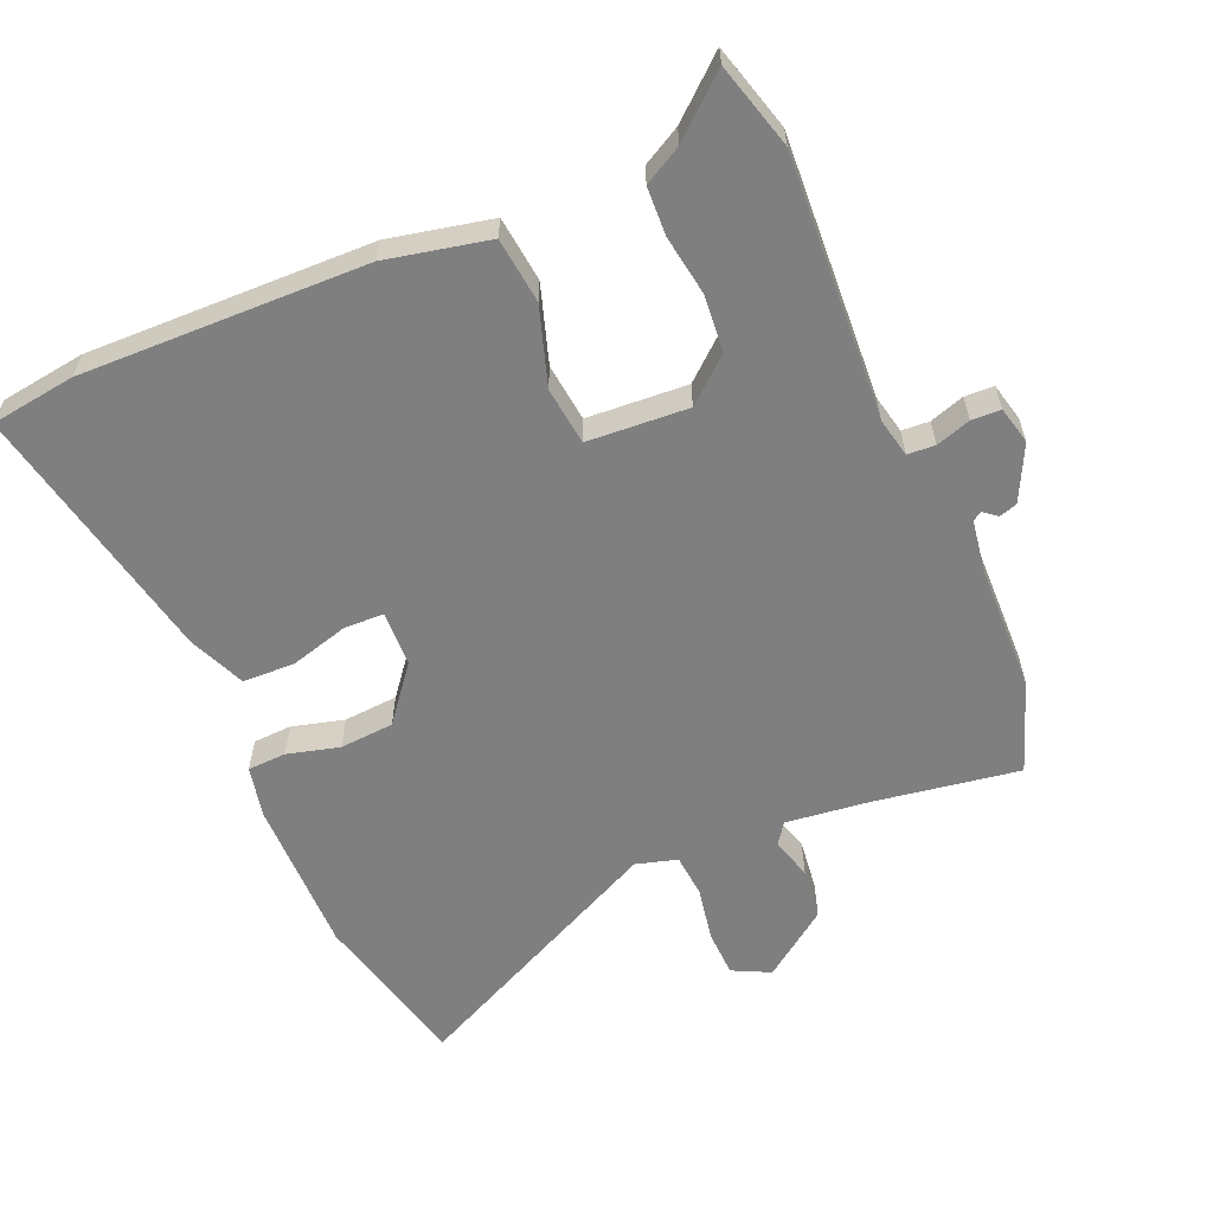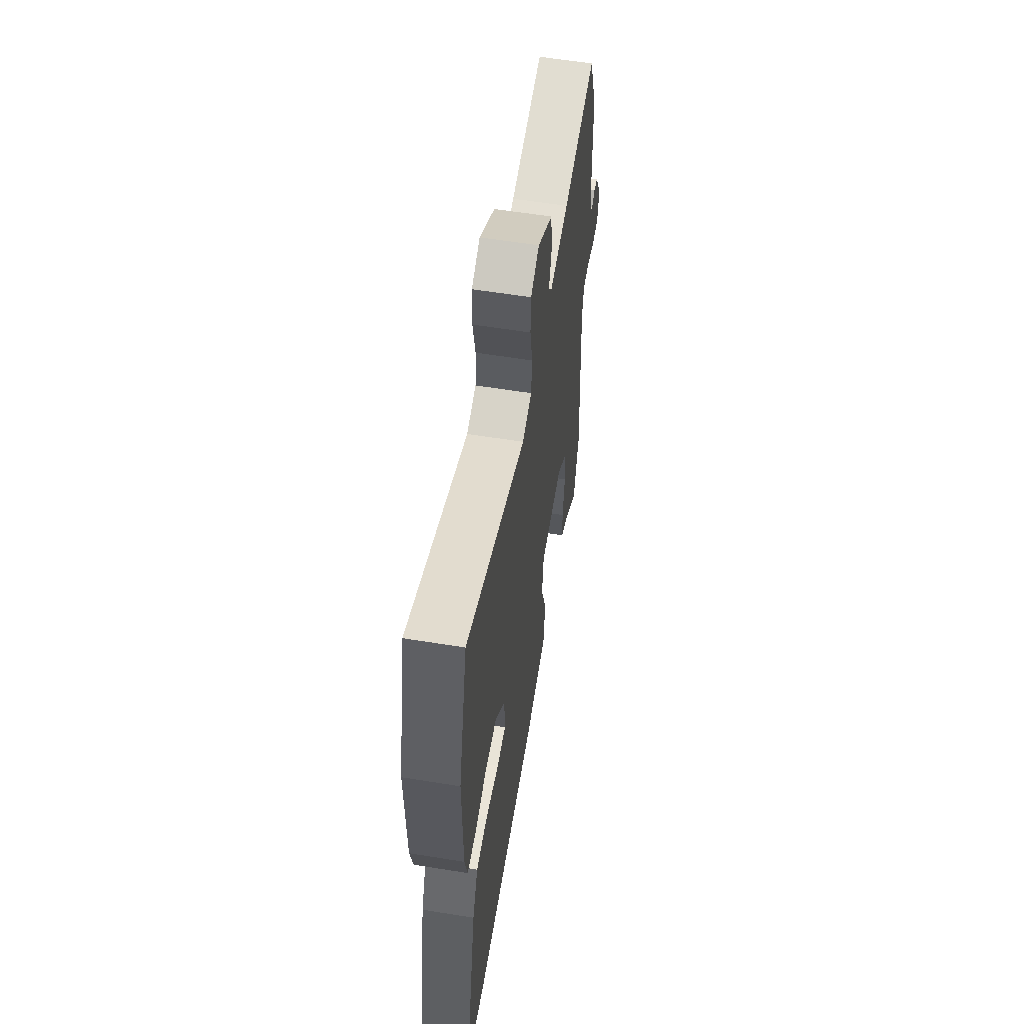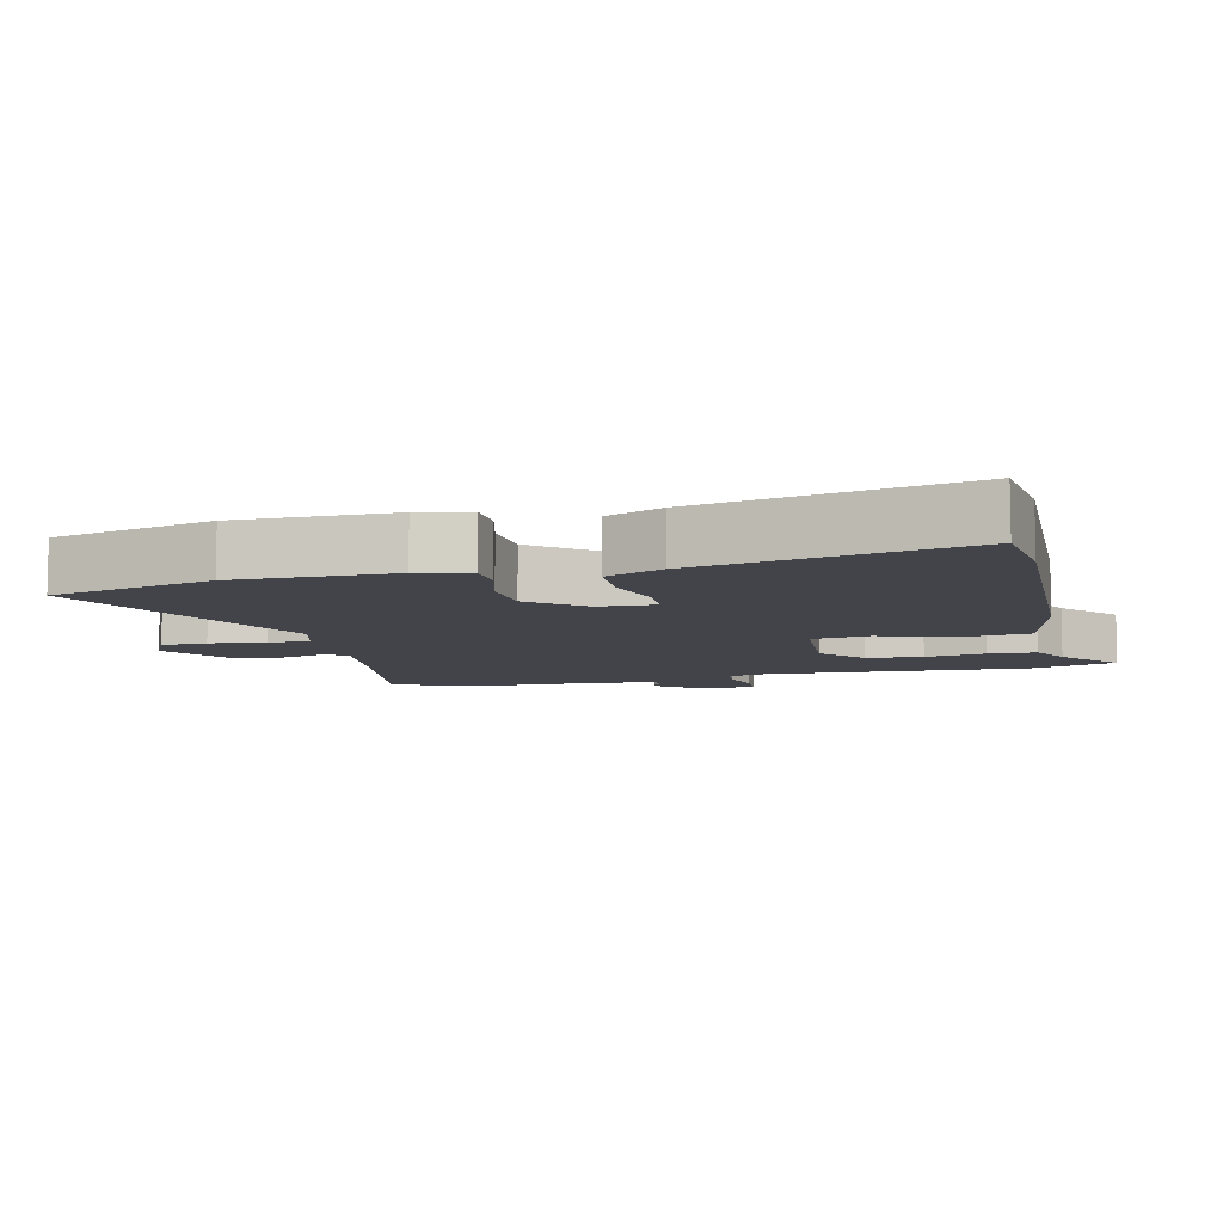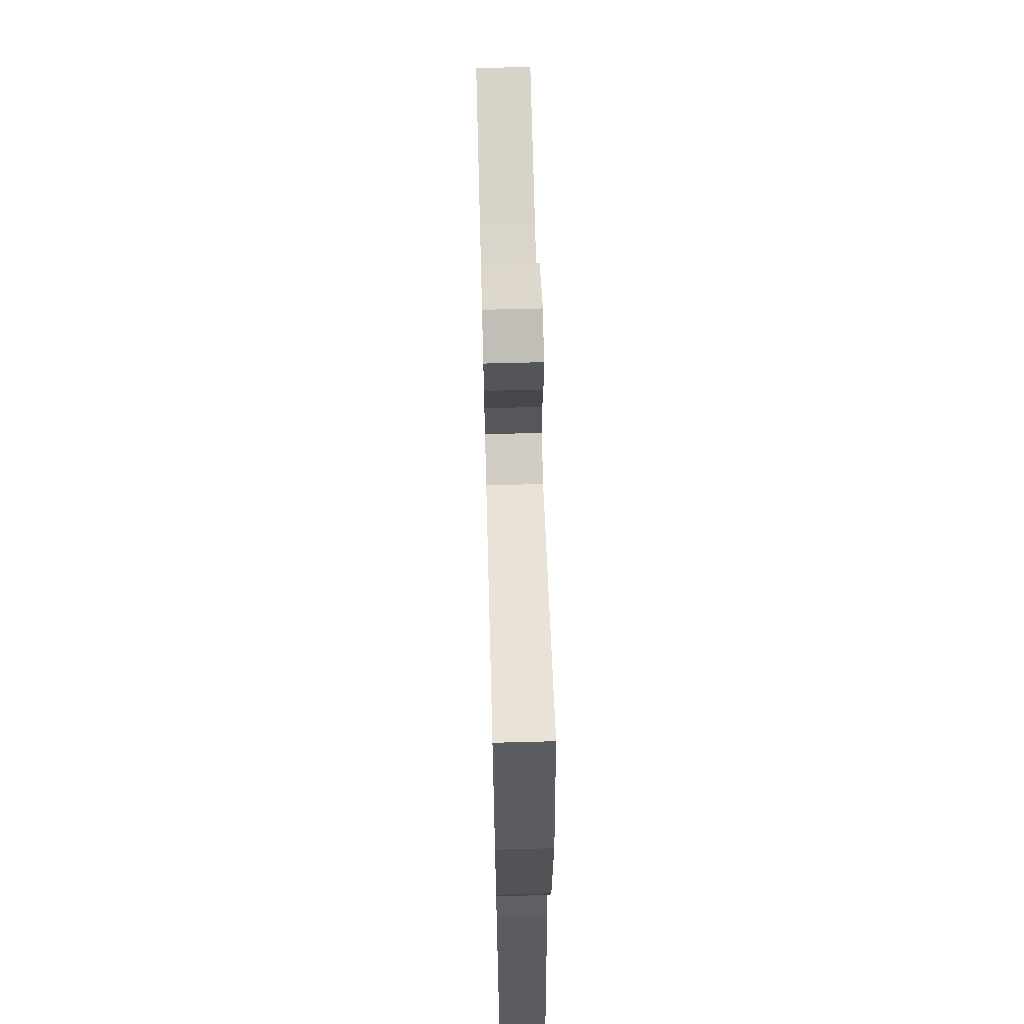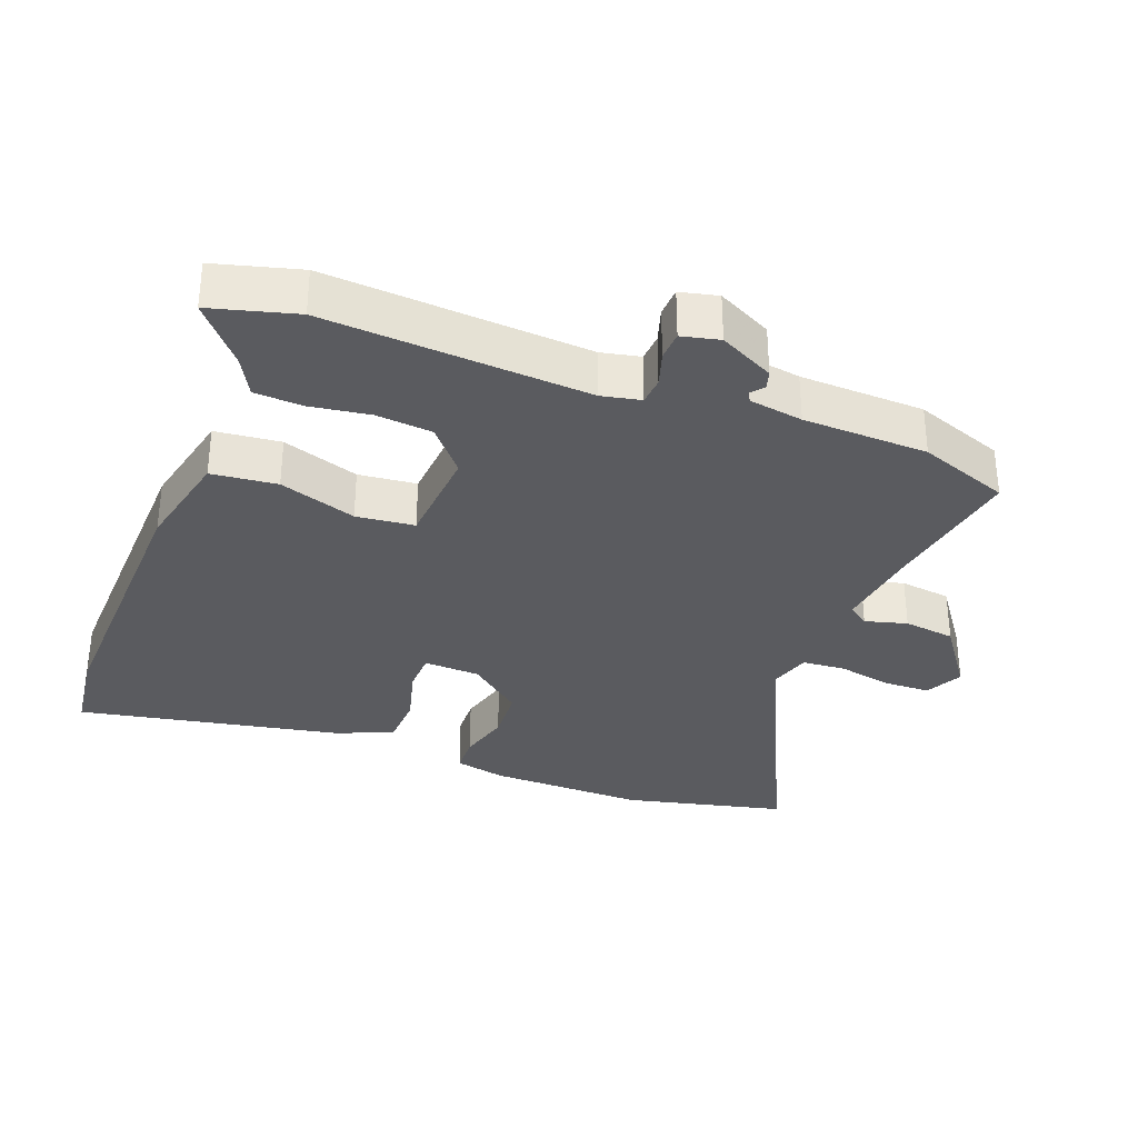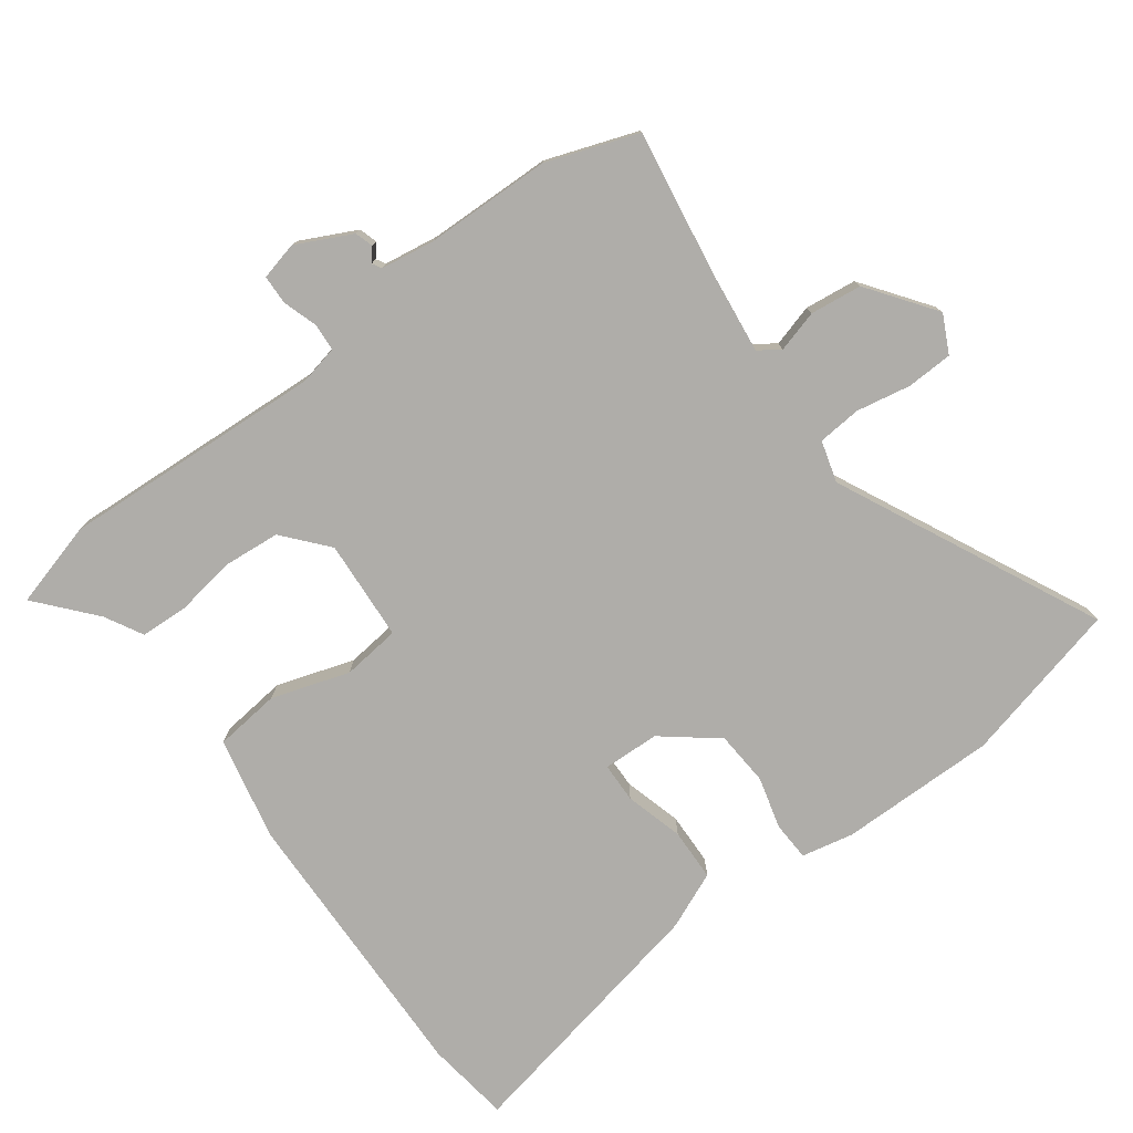
<metadata>
{"format":"obj","ext":"obj","renderer":"f3d","projection":"perspective","resolution":1024,"background":"white","views":[{"elev":-59.8,"azim":-156.2,"up":"+Y"},{"elev":58.9,"azim":99.5,"up":"+Z"},{"elev":-8.5,"azim":103.9,"up":"+Y"},{"elev":67.0,"azim":88.5,"up":"+Z"},{"elev":-33.0,"azim":-110.8,"up":"+Y"},{"elev":-77.4,"azim":-53.0,"up":"+Y"}]}
</metadata>
<code>
v 0.463 0.07 0.656
v 0.519 0.07 0.417
v 0.515 0.07 0.185
v 0.498 0.07 0.109
v 0.441 0.07 0.107
v 0.364 0.07 0.128
v 0.284 0.07 0.123
v 0.22 0.07 0.044
v 0.216 0.07 -0.039
v 0.275 0.07 -0.041
v 0.361 0.07 -0.018
v 0.438 0.07 -0.021
v 0.473 0.07 -0.105
v 0.548 0.07 -0.494
v 0.423 0.07 -0.51
v 0.001 0.07 -0.496
v -0.15 0.07 -0.462
v -0.16 0.07 -0.365
v -0.122 0.07 -0.251
v -0.131 0.07 -0.165
v -0.28 0.07 -0.154
v -0.345 0.07 -0.209
v -0.353 0.07 -0.292
v -0.34 0.07 -0.381
v -0.344 0.07 -0.452
v -0.4 0.07 -0.482
v -0.485 0.07 -0.554
v -0.519 0.07 -0.428
v -0.493 0.07 -0.039
v -0.505 0.07 0.019
v -0.546 0.07 0.022
v -0.597 0.07 0.006
v -0.64 0.07 0.008
v -0.653 0.07 0.064
v -0.612 0.07 0.145
v -0.585 0.07 0.153
v -0.566 0.07 0.137
v -0.552 0.07 0.145
v -0.539 0.07 0.225
v -0.533 0.07 0.41
v -0.484 0.07 0.544
v -0.271 0.07 0.508
v -0.147 0.07 0.492
v -0.125 0.07 0.523
v -0.142 0.07 0.585
v -0.132 0.07 0.661
v -0.033 0.07 0.732
v 0.022 0.07 0.704
v 0.024 0.07 0.636
v 0.008 0.07 0.555
v 0.013 0.07 0.491
v 0.074 0.07 0.473
v 0.463 0 0.656
v 0.519 0 0.417
v 0.515 0 0.185
v 0.498 0 0.109
v 0.441 0 0.107
v 0.364 0 0.128
v 0.284 0 0.123
v 0.22 0 0.044
v 0.216 0 -0.039
v 0.275 0 -0.041
v 0.361 0 -0.018
v 0.438 0 -0.021
v 0.473 0 -0.105
v 0.548 0 -0.494
v 0.423 0 -0.51
v 0.001 0 -0.496
v -0.15 0 -0.462
v -0.16 0 -0.365
v -0.122 0 -0.251
v -0.131 0 -0.165
v -0.28 0 -0.154
v -0.345 0 -0.209
v -0.353 0 -0.292
v -0.34 0 -0.381
v -0.344 0 -0.452
v -0.4 0 -0.482
v -0.485 0 -0.554
v -0.519 0 -0.428
v -0.493 0 -0.039
v -0.505 0 0.019
v -0.546 0 0.022
v -0.597 0 0.006
v -0.64 0 0.008
v -0.653 0 0.064
v -0.612 0 0.145
v -0.585 0 0.153
v -0.566 0 0.137
v -0.552 0 0.145
v -0.539 0 0.225
v -0.533 0 0.41
v -0.484 0 0.544
v -0.271 0 0.508
v -0.147 0 0.492
v -0.125 0 0.523
v -0.142 0 0.585
v -0.132 0 0.661
v -0.033 0 0.732
v 0.022 0 0.704
v 0.024 0 0.636
v 0.008 0 0.555
v 0.013 0 0.491
v 0.074 0 0.473
f 48 49 50
f 47 48 50
f 46 47 50
f 45 46 50
f 44 45 50
f 43 44 50 51
f 39 40 41 42
f 38 39 42 43
f 35 36 37
f 34 35 37
f 33 34 37
f 32 33 37
f 31 32 37
f 30 31 37 38
f 26 27 28 29
f 26 29 30
f 25 26 30
f 24 25 30
f 23 24 30
f 22 23 30 38
f 17 18 19
f 16 17 19
f 15 16 19
f 14 15 19
f 13 14 19
f 12 13 19
f 11 12 19
f 10 11 19
f 9 10 19 20
f 8 9 20 21
f 4 5 6
f 3 4 6
f 2 3 6
f 1 2 6
f 52 1 6
f 52 6 7
f 43 51 52
f 38 43 52
f 22 38 52
f 21 22 52
f 7 8 21 52
f 102 101 100
f 102 100 99
f 102 99 98
f 102 98 97
f 102 97 96
f 103 102 96 95
f 94 93 92 91
f 95 94 91 90
f 89 88 87
f 89 87 86
f 89 86 85
f 89 85 84
f 89 84 83
f 90 89 83 82
f 81 80 79 78
f 82 81 78
f 82 78 77
f 82 77 76
f 82 76 75
f 90 82 75 74
f 71 70 69
f 71 69 68
f 71 68 67
f 71 67 66
f 71 66 65
f 71 65 64
f 71 64 63
f 71 63 62
f 72 71 62 61
f 73 72 61 60
f 58 57 56
f 58 56 55
f 58 55 54
f 58 54 53
f 58 53 104
f 59 58 104
f 104 103 95
f 104 95 90
f 104 90 74
f 104 74 73
f 104 73 60 59
f 1 53 54 2
f 2 54 55 3
f 3 55 56 4
f 4 56 57 5
f 5 57 58 6
f 6 58 59 7
f 7 59 60 8
f 8 60 61 9
f 9 61 62 10
f 10 62 63 11
f 11 63 64 12
f 12 64 65 13
f 13 65 66 14
f 14 66 67 15
f 15 67 68 16
f 16 68 69 17
f 17 69 70 18
f 18 70 71 19
f 19 71 72 20
f 20 72 73 21
f 21 73 74 22
f 22 74 75 23
f 23 75 76 24
f 24 76 77 25
f 25 77 78 26
f 26 78 79 27
f 27 79 80 28
f 28 80 81 29
f 29 81 82 30
f 30 82 83 31
f 31 83 84 32
f 32 84 85 33
f 33 85 86 34
f 34 86 87 35
f 35 87 88 36
f 36 88 89 37
f 37 89 90 38
f 38 90 91 39
f 39 91 92 40
f 40 92 93 41
f 41 93 94 42
f 42 94 95 43
f 43 95 96 44
f 44 96 97 45
f 45 97 98 46
f 46 98 99 47
f 47 99 100 48
f 48 100 101 49
f 49 101 102 50
f 50 102 103 51
f 51 103 104 52
f 52 104 53 1

</code>
